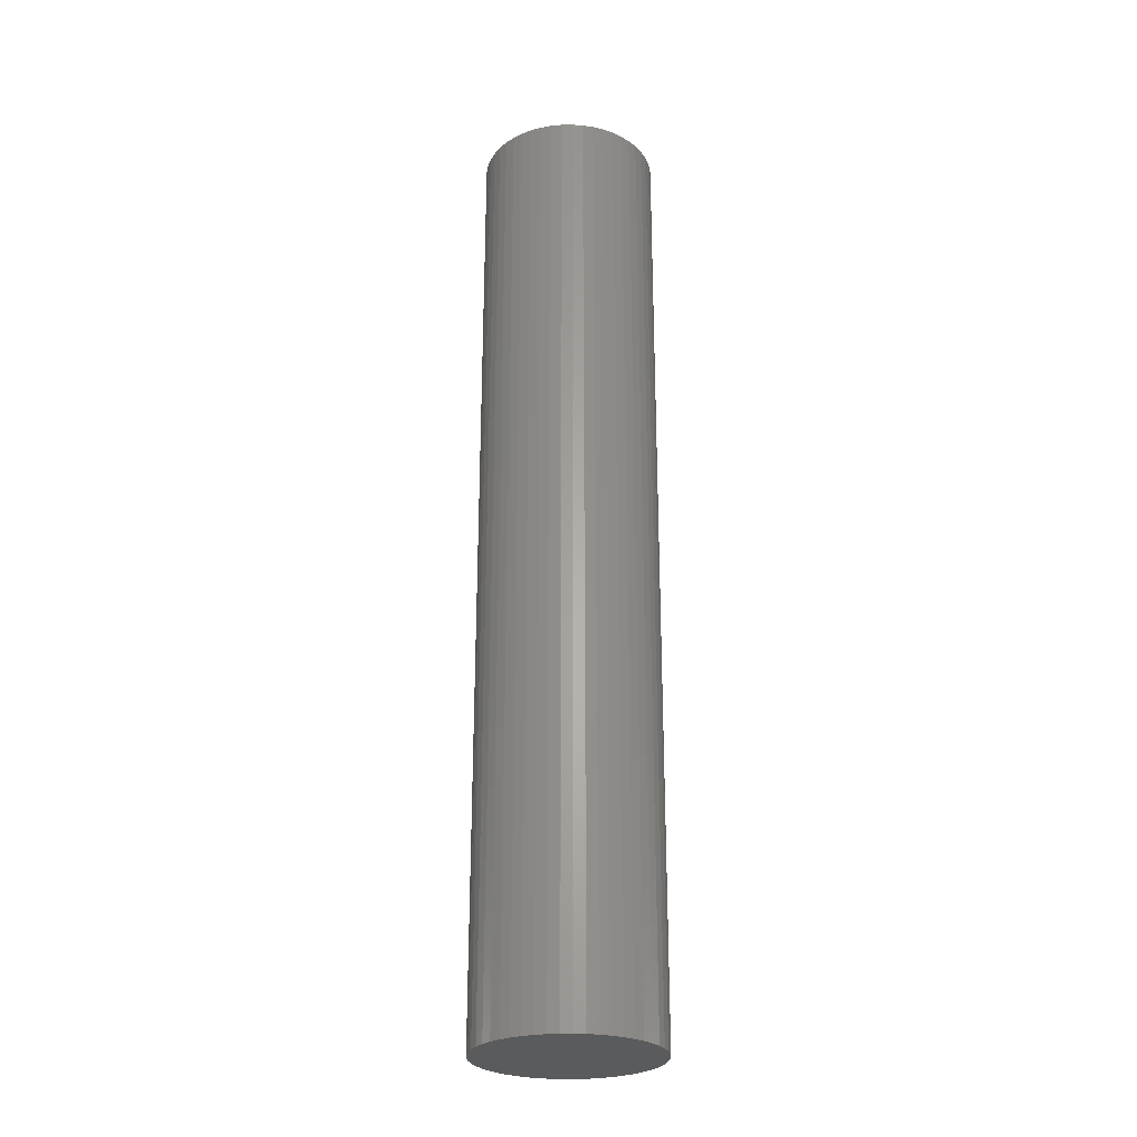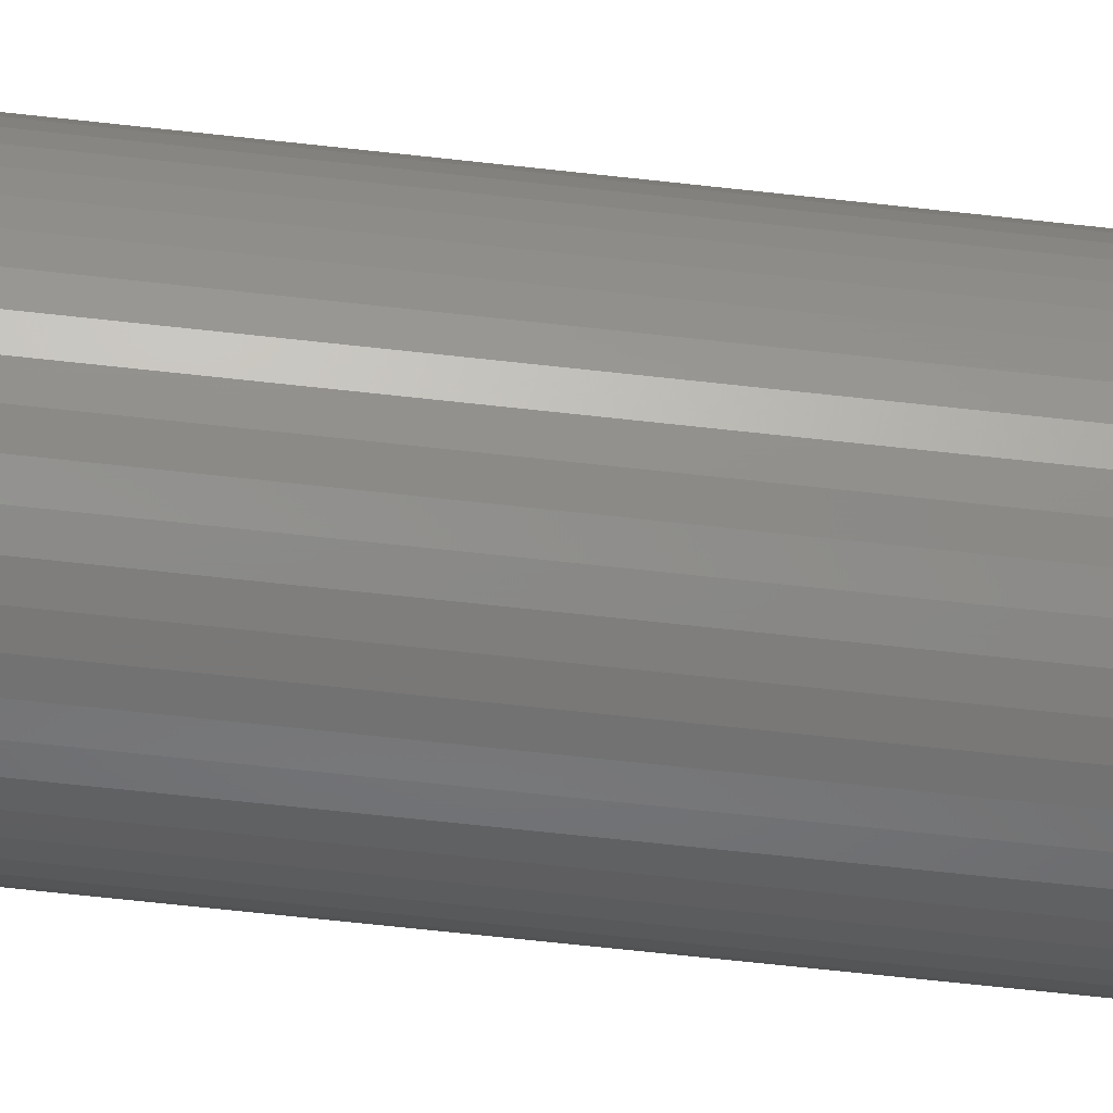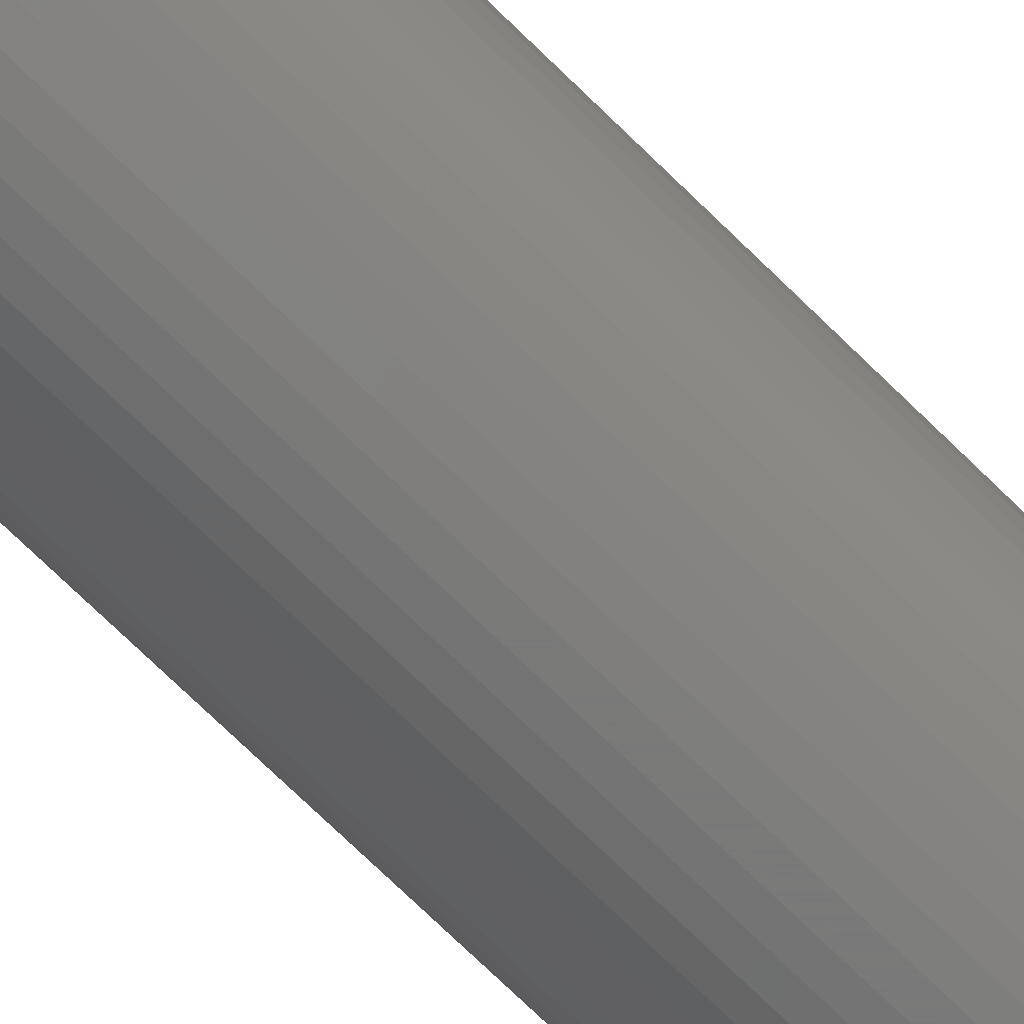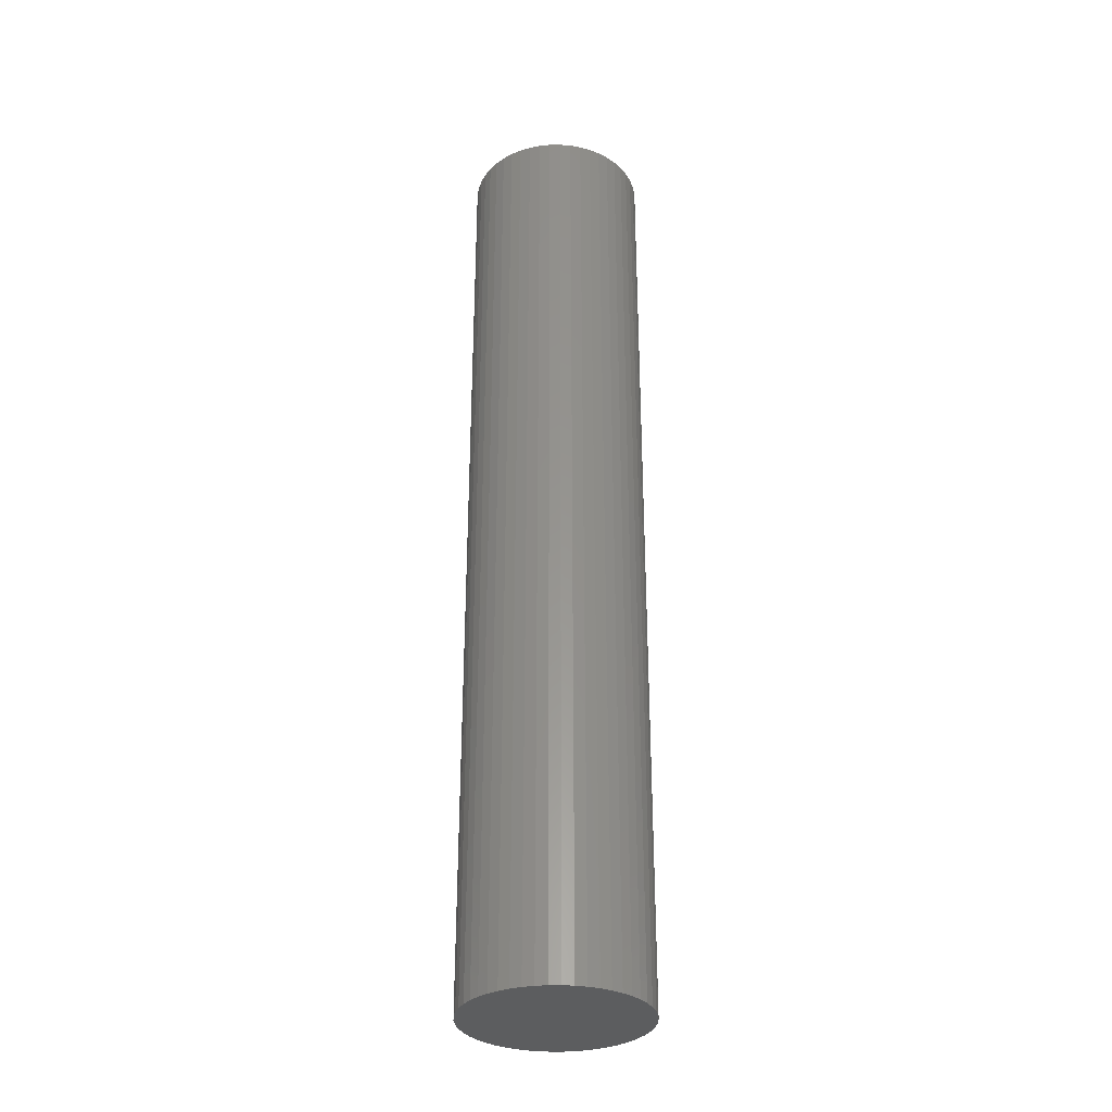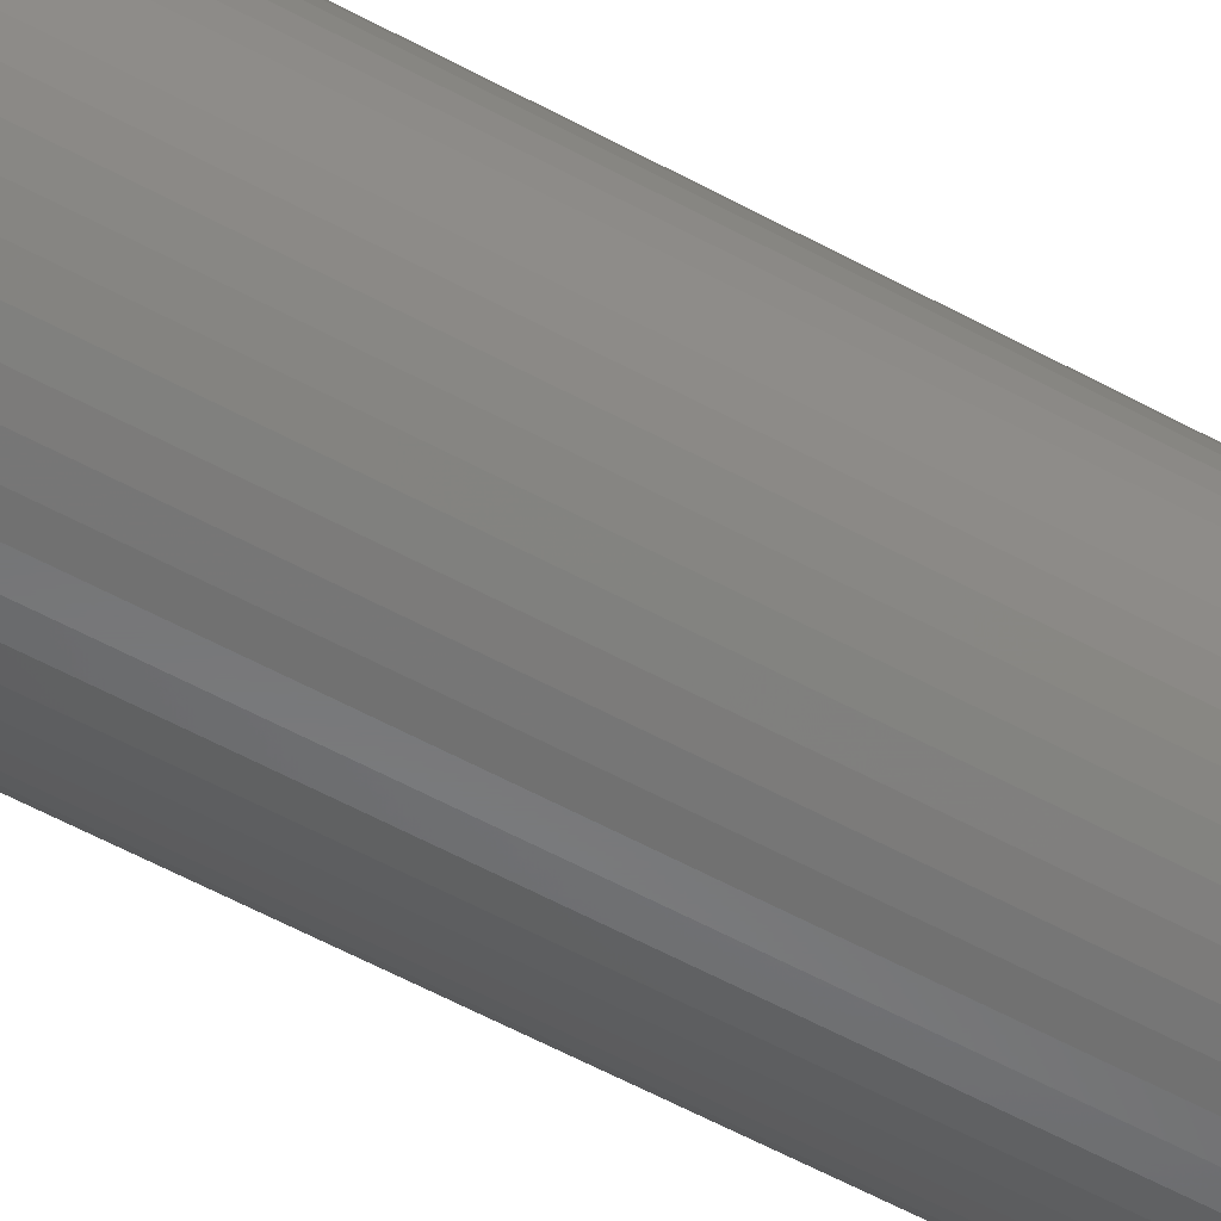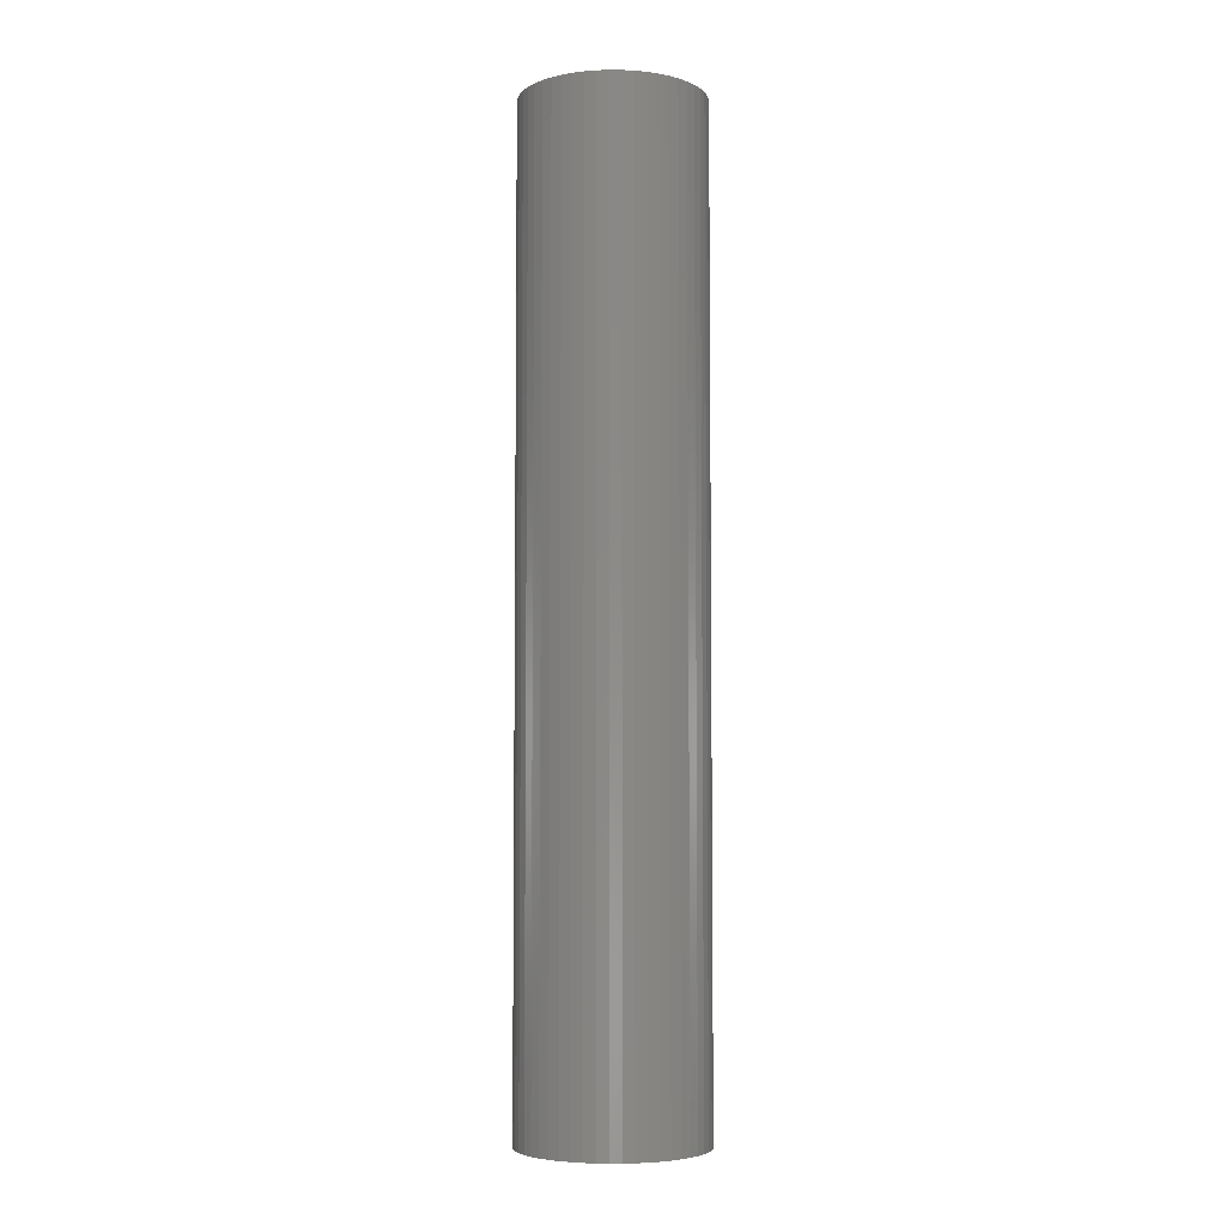
<metadata>
{"format":"stl","ext":"stl","renderer":"f3d","projection":"perspective","resolution":1024,"background":"white","views":[{"elev":-26.6,"azim":29.8,"up":"+Z"},{"elev":-64.0,"azim":83.5,"up":"+Y"},{"elev":-72.7,"azim":45.6,"up":"+Y"},{"elev":-32.1,"azim":-128.9,"up":"+Z"},{"elev":-56.0,"azim":-120.0,"up":"+Y"},{"elev":-5.3,"azim":-23.0,"up":"+Z"}]}
</metadata>
<code>
# stl→obj: 100 verts, 196 faces
v 2.25 0 12
v 2.232 0.282 -12
v 2.232 0.282 12
v 2.25 0 -12
v 2.179 0.5596 -12
v 2.179 0.5596 12
v 0.1413 2.246 -12
v -0.1413 2.246 12
v 0.1413 2.246 12
v -0.1413 2.246 -12
v 2.232 -0.282 -12
v 2.179 -0.5596 -12
v 2.092 -0.8283 -12
v 2.092 0.8283 -12
v 1.972 -1.084 -12
v 1.972 1.084 -12
v 1.82 -1.323 -12
v 1.82 1.323 -12
v 1.64 -1.54 -12
v 1.64 1.54 -12
v 1.434 -1.734 -12
v 1.434 1.734 -12
v 1.206 -1.9 -12
v 1.206 1.9 -12
v 0.958 -2.036 -12
v 0.958 2.036 -12
v 0.6953 -2.14 -12
v 0.6953 2.14 -12
v 0.4216 -2.21 -12
v 0.4216 2.21 -12
v 0.1413 -2.246 -12
v -0.1413 -2.246 -12
v -0.4216 -2.21 -12
v -0.4216 2.21 -12
v -0.6953 -2.14 -12
v -0.6953 2.14 -12
v -0.958 -2.036 -12
v -0.958 2.036 -12
v -1.206 -1.9 -12
v -1.206 1.9 -12
v -1.434 -1.734 -12
v -1.434 1.734 -12
v -1.64 -1.54 -12
v -1.64 1.54 -12
v -1.82 -1.323 -12
v -1.82 1.323 -12
v -1.972 -1.084 -12
v -1.972 1.084 -12
v -2.092 -0.8283 -12
v -2.092 0.8283 -12
v -2.179 -0.5596 -12
v -2.179 0.5596 -12
v -2.232 -0.282 -12
v -2.232 0.282 -12
v -2.25 0 -12
v -1.64 1.54 12
v -1.434 1.734 12
v -0.958 2.036 12
v -0.6953 2.14 12
v 2.092 0.8283 12
v 1.972 1.084 12
v 0.6953 2.14 12
v 0.958 2.036 12
v 1.206 1.9 12
v 1.434 1.734 12
v -1.972 1.084 12
v -2.092 0.8283 12
v -1.82 1.323 12
v 2.232 -0.282 12
v 2.179 -0.5596 12
v 2.092 -0.8283 12
v 1.972 -1.084 12
v 1.82 1.323 12
v 1.82 -1.323 12
v 1.64 1.54 12
v 1.64 -1.54 12
v 1.434 -1.734 12
v 1.206 -1.9 12
v 0.958 -2.036 12
v 0.6953 -2.14 12
v 0.4216 2.21 12
v 0.4216 -2.21 12
v 0.1413 -2.246 12
v -0.1413 -2.246 12
v -0.4216 2.21 12
v -0.4216 -2.21 12
v -0.6953 -2.14 12
v -0.958 -2.036 12
v -1.206 1.9 12
v -1.206 -1.9 12
v -1.434 -1.734 12
v -1.64 -1.54 12
v -1.82 -1.323 12
v -1.972 -1.084 12
v -2.092 -0.8283 12
v -2.179 0.5596 12
v -2.179 -0.5596 12
v -2.232 0.282 12
v -2.232 -0.282 12
v -2.25 0 12
f 1 2 3
f 2 1 4
f 3 5 6
f 5 3 2
f 7 8 9
f 8 7 10
f 11 2 4
f 12 2 11
f 12 5 2
f 13 5 12
f 13 14 5
f 15 14 13
f 15 16 14
f 17 16 15
f 17 18 16
f 19 18 17
f 19 20 18
f 21 20 19
f 21 22 20
f 23 22 21
f 23 24 22
f 25 24 23
f 25 26 24
f 27 26 25
f 27 28 26
f 29 28 27
f 29 30 28
f 31 30 29
f 31 7 30
f 32 7 31
f 32 10 7
f 33 10 32
f 33 34 10
f 35 34 33
f 35 36 34
f 37 36 35
f 37 38 36
f 39 38 37
f 39 40 38
f 41 40 39
f 41 42 40
f 43 42 41
f 43 44 42
f 45 44 43
f 45 46 44
f 47 46 45
f 47 48 46
f 49 48 47
f 49 50 48
f 51 50 49
f 51 52 50
f 53 52 51
f 53 54 52
f 54 53 55
f 42 56 57
f 56 42 44
f 36 58 59
f 58 36 38
f 60 16 61
f 16 60 14
f 26 62 63
f 62 26 28
f 22 64 65
f 64 22 24
f 50 66 48
f 66 50 67
f 46 56 44
f 56 46 68
f 3 69 1
f 6 69 3
f 6 70 69
f 60 70 6
f 60 71 70
f 61 71 60
f 61 72 71
f 73 72 61
f 73 74 72
f 75 74 73
f 75 76 74
f 65 76 75
f 65 77 76
f 64 77 65
f 64 78 77
f 63 78 64
f 63 79 78
f 62 79 63
f 62 80 79
f 81 80 62
f 81 82 80
f 9 82 81
f 9 83 82
f 8 83 9
f 8 84 83
f 85 84 8
f 85 86 84
f 59 86 85
f 59 87 86
f 58 87 59
f 58 88 87
f 89 88 58
f 89 90 88
f 57 90 89
f 57 91 90
f 56 91 57
f 56 92 91
f 68 92 56
f 68 93 92
f 66 93 68
f 66 94 93
f 67 94 66
f 67 95 94
f 96 95 67
f 96 97 95
f 98 97 96
f 98 99 97
f 99 98 100
f 10 85 8
f 85 10 34
f 71 12 70
f 12 71 13
f 20 65 75
f 65 20 22
f 61 18 73
f 18 61 16
f 28 81 62
f 81 28 30
f 52 67 50
f 67 52 96
f 38 89 58
f 89 38 40
f 69 4 1
f 4 69 11
f 43 91 92
f 91 43 41
f 47 95 49
f 95 47 94
f 43 93 45
f 93 43 92
f 32 83 84
f 83 32 31
f 23 77 78
f 77 23 21
f 6 14 60
f 14 6 5
f 73 20 75
f 20 73 18
f 30 9 81
f 9 30 7
f 24 63 64
f 63 24 26
f 48 68 46
f 68 48 66
f 54 96 52
f 96 54 98
f 55 98 54
f 98 55 100
f 40 57 89
f 57 40 42
f 34 59 85
f 59 34 36
f 72 13 71
f 13 72 15
f 74 15 72
f 15 74 17
f 70 11 69
f 11 70 12
f 37 87 88
f 87 37 35
f 49 97 51
f 97 49 95
f 51 99 53
f 99 51 97
f 53 100 55
f 100 53 99
f 76 17 74
f 17 76 19
f 25 78 79
f 78 25 23
f 29 80 82
f 80 29 27
f 31 82 83
f 82 31 29
f 33 84 86
f 84 33 32
f 41 90 91
f 90 41 39
f 39 88 90
f 88 39 37
f 45 94 47
f 94 45 93
f 21 76 77
f 76 21 19
f 27 79 80
f 79 27 25
f 35 86 87
f 86 35 33

</code>
